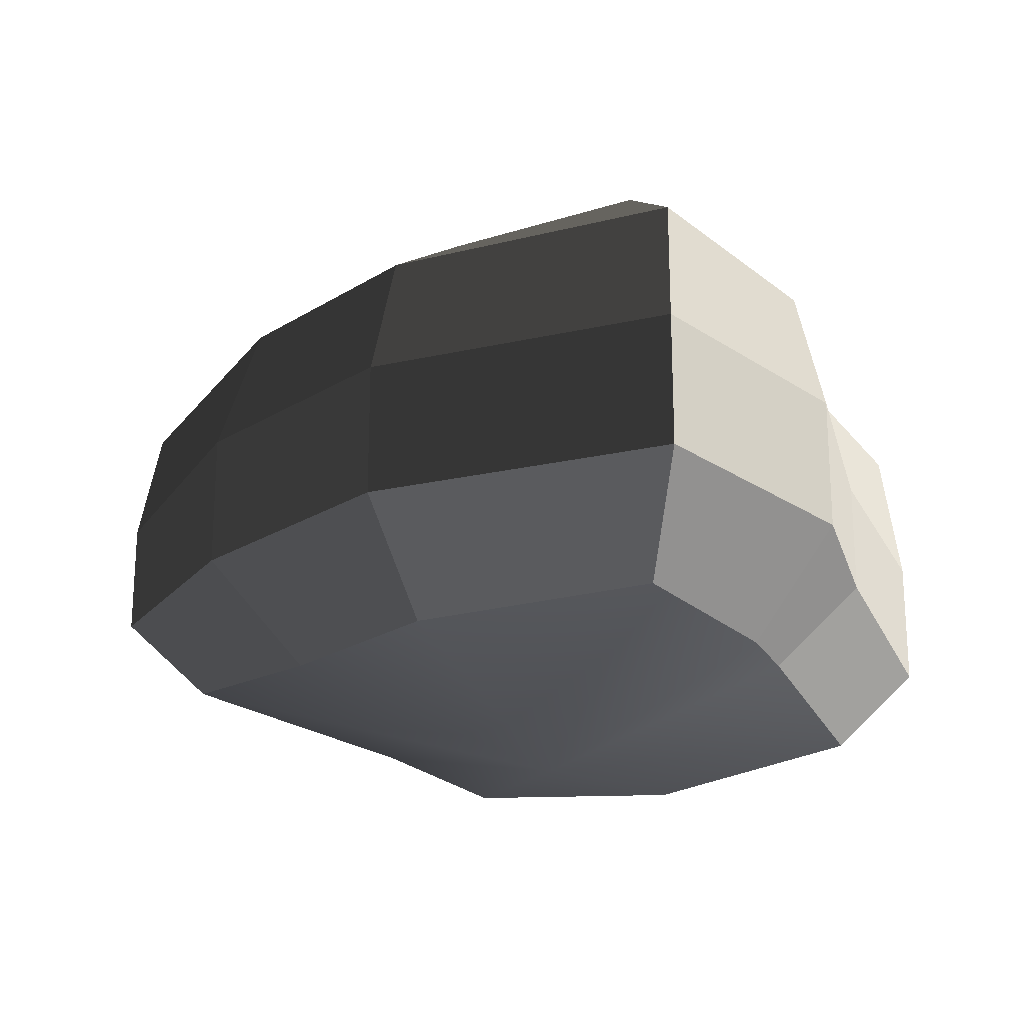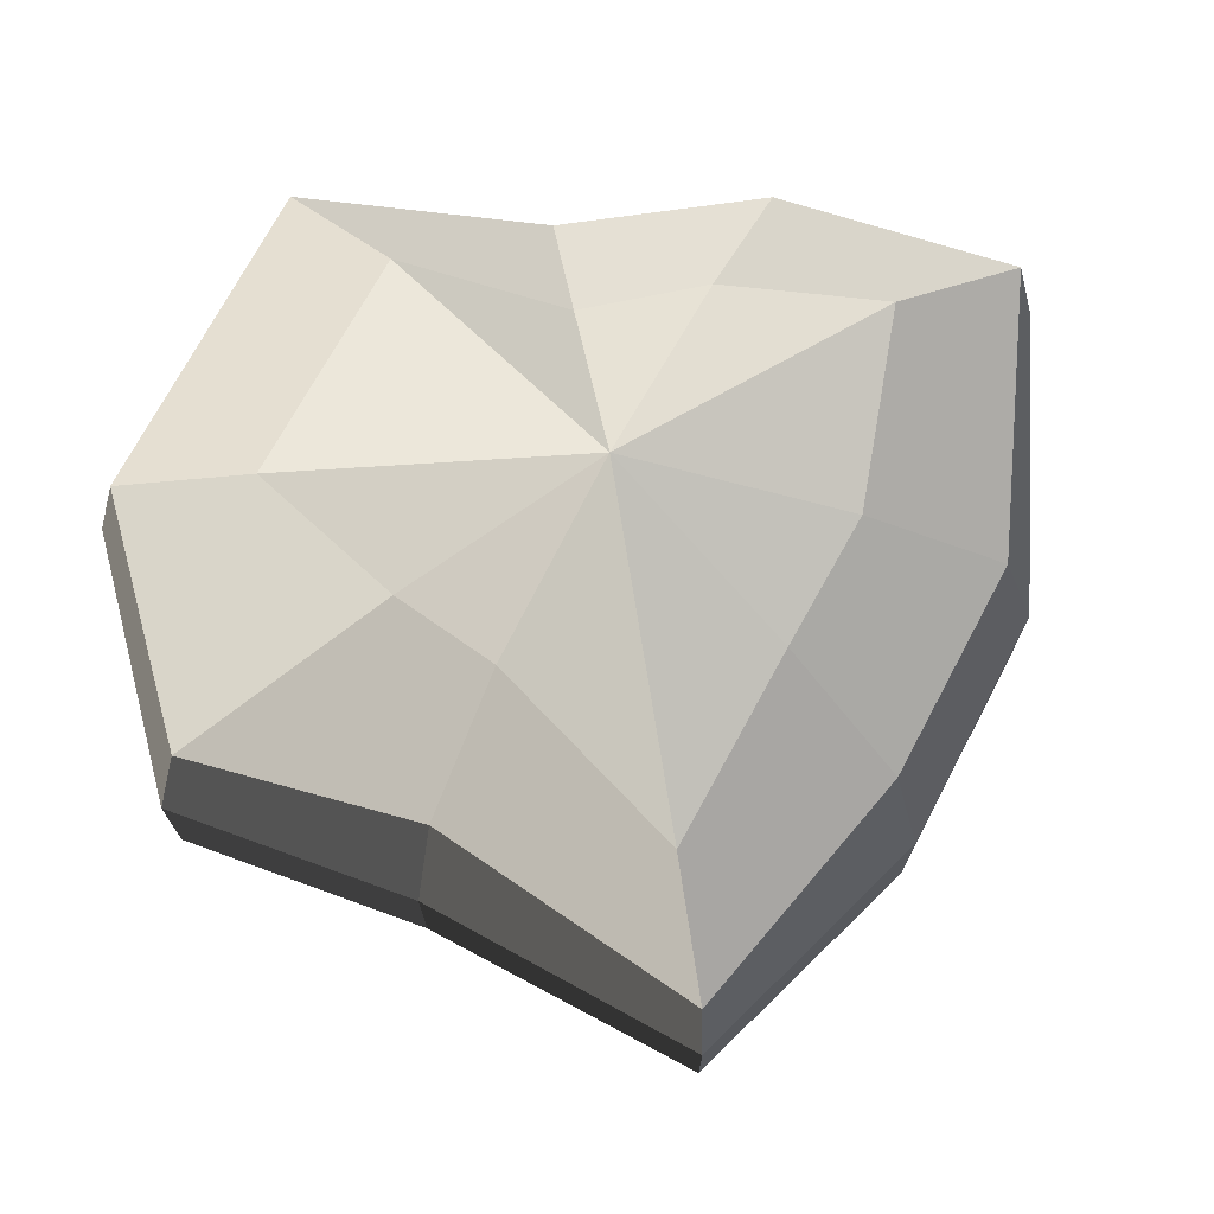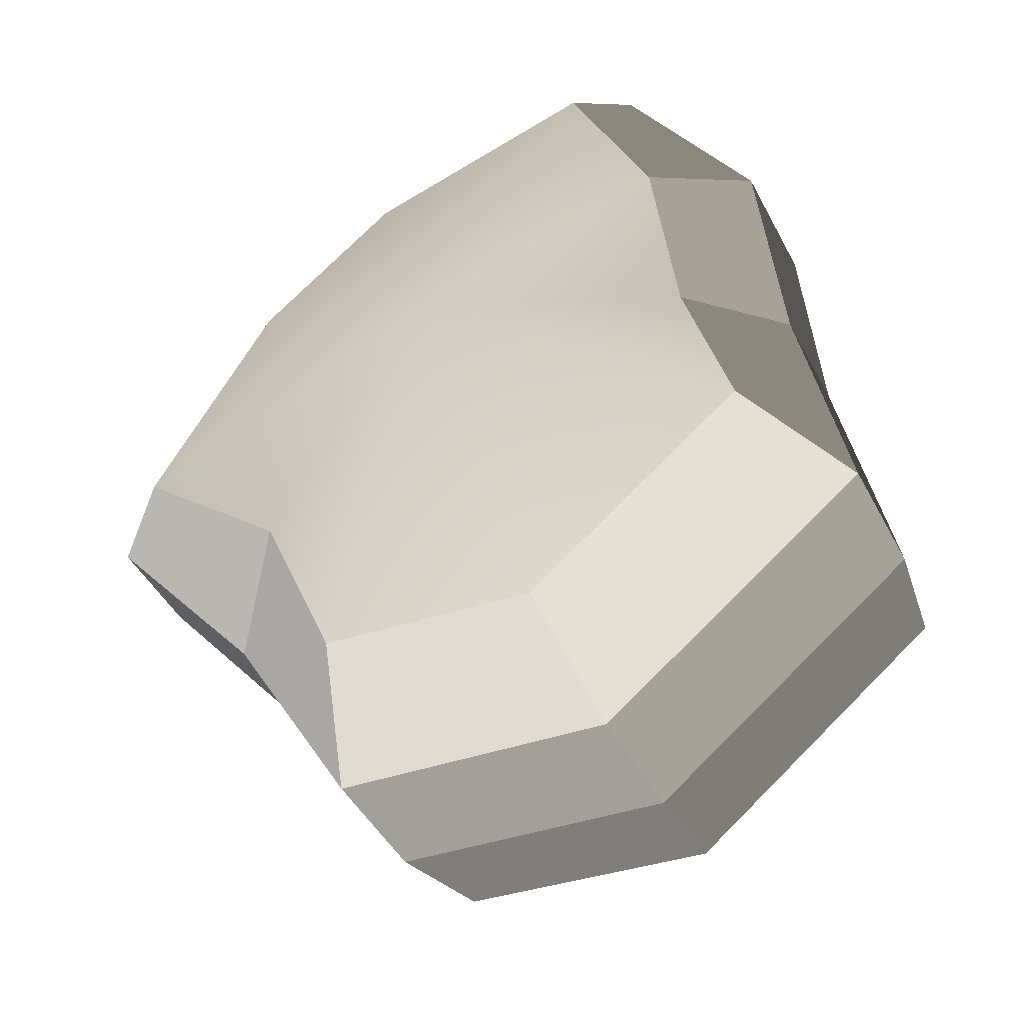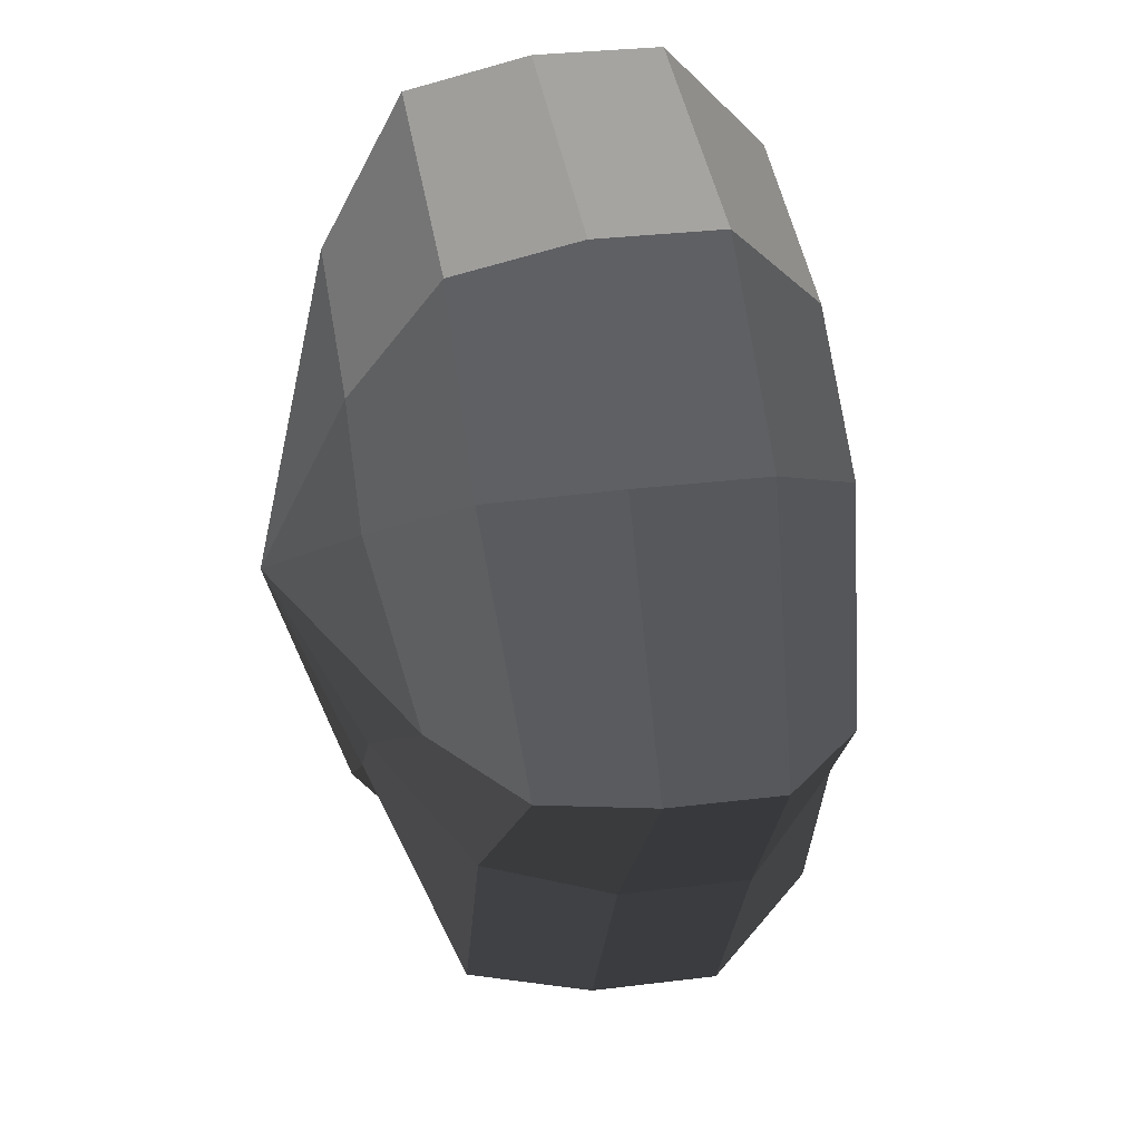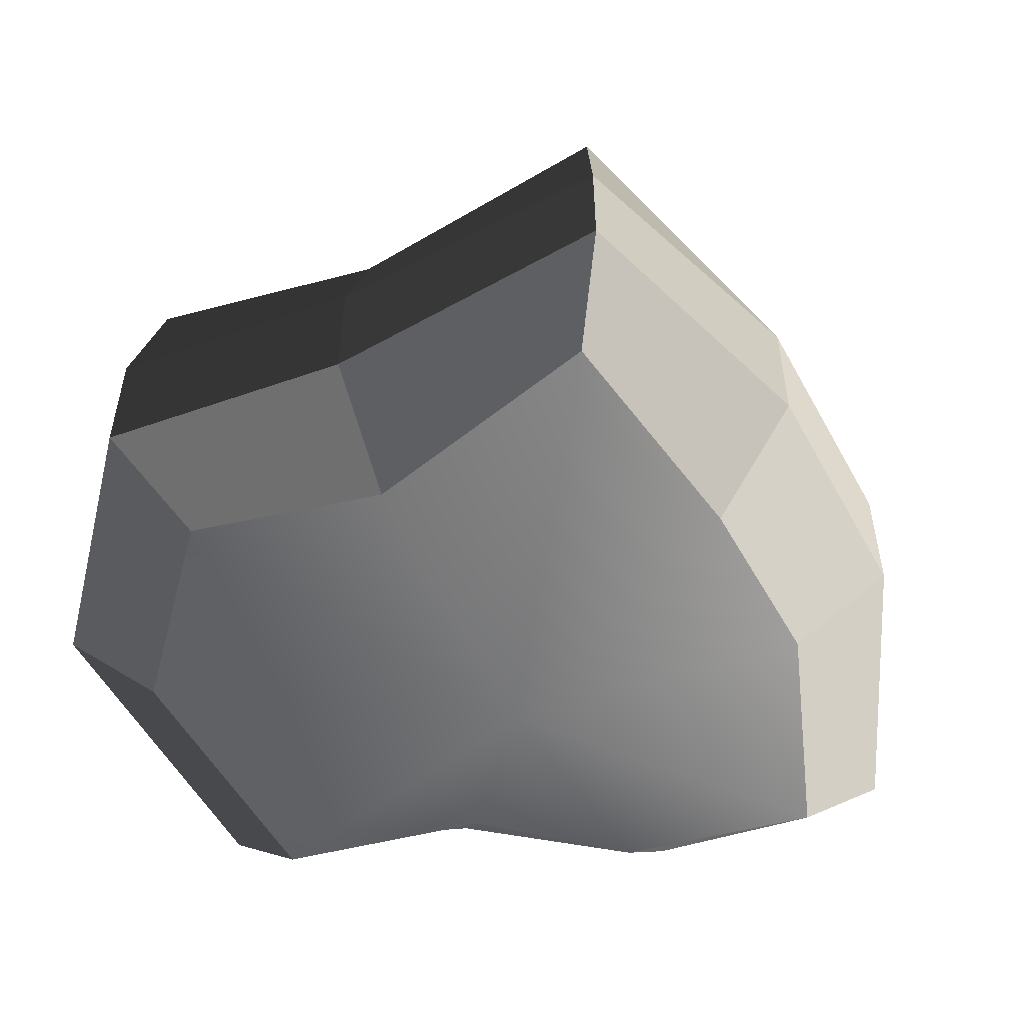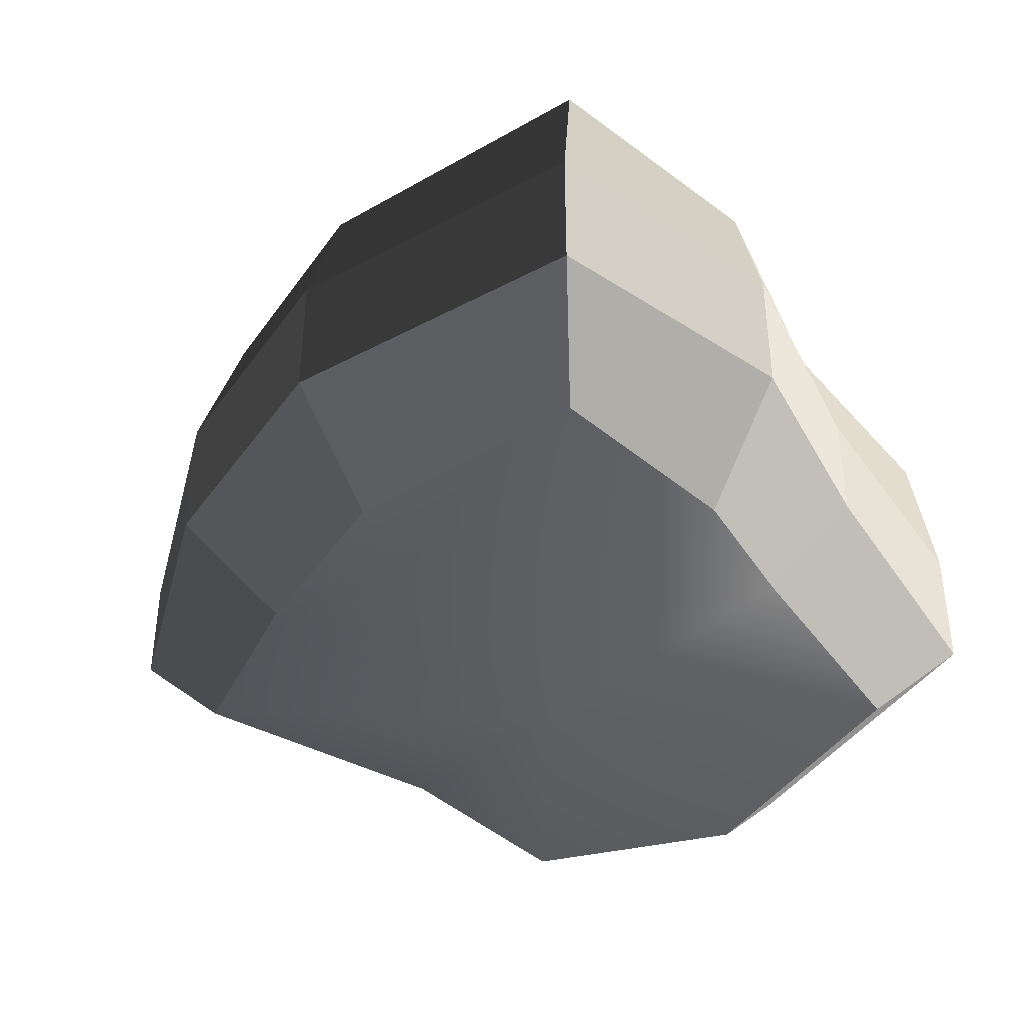
<metadata>
{"format":"obj","ext":"obj","renderer":"f3d","projection":"perspective","resolution":1024,"background":"white","views":[{"elev":-22.4,"azim":8.8,"up":"+Y"},{"elev":72.8,"azim":-100.2,"up":"+Y"},{"elev":-44.2,"azim":25.9,"up":"+Z"},{"elev":30.3,"azim":-100.3,"up":"+Z"},{"elev":-54.2,"azim":-99.7,"up":"+Y"},{"elev":-41.7,"azim":20.0,"up":"+Y"}]}
</metadata>
<code>
v 0.01455 -0.02578 -0.04036
v 0.004625 -0.03398 0.001094
v 0.03879 -0.02578 -0.02105
v -0.009662 -0.02578 -0.03817
v -0.01825 -0.02578 -0.01778
v -0.03822 -0.02223 0.001094
v -0.02135 -0.02578 0.01997
v -0.005296 -0.02578 0.03272
v 0.0211 -0.02578 0.04036
v 0.0306 -0.02578 0.01997
v 0.03219 -0.02223 0.001094
v 0.03879 -0.02578 -0.02105
v 0.04797 -0.01489 -0.02772
v 0.01805 -0.01489 -0.05115
v 0.01455 -0.02578 -0.04036
v 0.01455 -0.02578 -0.04036
v 0.01805 -0.01489 -0.05115
v -0.01317 -0.01489 -0.04897
v -0.009662 -0.02578 -0.03817
v -0.009662 -0.02578 -0.03817
v -0.01317 -0.01489 -0.04897
v -0.02743 -0.01489 -0.02445
v -0.01825 -0.02578 -0.01778
v -0.01825 -0.02578 -0.01778
v -0.02743 -0.01489 -0.02445
v -0.04797 -0.01289 0.001094
v -0.03822 -0.02223 0.001094
v -0.03822 -0.02223 0.001094
v -0.04797 -0.01289 0.001094
v -0.03053 -0.01489 0.02664
v -0.02135 -0.02578 0.01997
v -0.02135 -0.02578 0.01997
v -0.03053 -0.01489 0.02664
v -0.008803 -0.01489 0.04352
v -0.005296 -0.02578 0.03272
v -0.005296 -0.02578 0.03272
v -0.008803 -0.01489 0.04352
v 0.0246 -0.01489 0.05116
v 0.0211 -0.02578 0.04036
v 0.0211 -0.02578 0.04036
v 0.0246 -0.01489 0.05116
v 0.03978 -0.01489 0.02664
v 0.0306 -0.02578 0.01997
v 0.0306 -0.02578 0.01997
v 0.03978 -0.01489 0.02664
v 0.04194 -0.01289 0.001094
v 0.03219 -0.02223 0.001094
v 0.03219 -0.02223 0.001094
v 0.04194 -0.01289 0.001094
v 0.04797 -0.01489 -0.02772
v 0.03879 -0.02578 -0.02105
v 0.04797 -0.01489 -0.02772
v 0.04797 -0.0001483 -0.02772
v 0.01805 -0.0001483 -0.05115
v 0.01805 -0.01489 -0.05115
v 0.01805 -0.01489 -0.05115
v 0.01805 -0.0001483 -0.05115
v -0.01317 -0.0001483 -0.04897
v -0.01317 -0.01489 -0.04897
v -0.01317 -0.01489 -0.04897
v -0.01317 -0.0001483 -0.04897
v -0.02743 -0.0001483 -0.02445
v -0.02743 -0.01489 -0.02445
v -0.02743 -0.01489 -0.02445
v -0.02743 -0.0001483 -0.02445
v -0.04797 -0.0002294 0.001094
v -0.04797 -0.01289 0.001094
v -0.04797 -0.01289 0.001094
v -0.04797 -0.0002294 0.001094
v -0.03053 -0.0001483 0.02664
v -0.03053 -0.01489 0.02664
v -0.03053 -0.01489 0.02664
v -0.03053 -0.0001483 0.02664
v -0.008803 -0.0001483 0.04352
v -0.008803 -0.01489 0.04352
v -0.008803 -0.01489 0.04352
v -0.008803 -0.0001483 0.04352
v 0.0246 -0.0001483 0.05115
v 0.0246 -0.01489 0.05116
v 0.0246 -0.01489 0.05116
v 0.0246 -0.0001483 0.05115
v 0.03978 -0.0001483 0.02664
v 0.03978 -0.01489 0.02664
v 0.03978 -0.01489 0.02664
v 0.03978 -0.0001483 0.02664
v 0.04194 -0.0002294 0.001094
v 0.04194 -0.01289 0.001094
v 0.04194 -0.01289 0.001094
v 0.04194 -0.0002294 0.001094
v 0.04797 -0.0001483 -0.02772
v 0.04797 -0.01489 -0.02772
v 0.04797 -0.0001483 -0.02772
v 0.04569 0.01428 -0.02539
v 0.01715 0.01428 -0.04799
v 0.01805 -0.0001483 -0.05115
v 0.01805 -0.0001483 -0.05115
v 0.01715 0.01428 -0.04799
v -0.01183 0.01428 -0.0456
v -0.01317 -0.0001483 -0.04897
v -0.01317 -0.0001483 -0.04897
v -0.01183 0.01428 -0.0456
v -0.02321 0.01428 -0.0218
v -0.02743 -0.0001483 -0.02445
v -0.02743 -0.0001483 -0.02445
v -0.02321 0.01428 -0.0218
v -0.0453 0.01197 0.001199
v -0.04797 -0.0002294 0.001094
v -0.04797 -0.0002294 0.001094
v -0.0453 0.01197 0.001199
v -0.02661 0.01428 0.0242
v -0.03053 -0.0001483 0.02664
v -0.03053 -0.0001483 0.02664
v -0.02661 0.01428 0.0242
v -0.00704 0.01428 0.03962
v -0.008803 -0.0001483 0.04352
v -0.008803 -0.0001483 0.04352
v -0.00704 0.01428 0.03962
v 0.02433 0.01428 0.04799
v 0.0246 -0.0001483 0.05115
v 0.0246 -0.0001483 0.05115
v 0.02433 0.01428 0.04799
v 0.03671 0.01428 0.0242
v 0.03978 -0.0001483 0.02664
v 0.03978 -0.0001483 0.02664
v 0.03671 0.01428 0.0242
v 0.03865 0.01197 0.001199
v 0.04194 -0.0002294 0.001094
v 0.04194 -0.0002294 0.001094
v 0.03865 0.01197 0.001199
v 0.04569 0.01428 -0.02539
v 0.04797 -0.0001483 -0.02772
v 0.04569 0.01428 -0.02539
v 0.03225 0.02437 -0.01615
v 0.01204 0.02437 -0.03257
v 0.01715 0.01428 -0.04799
v 0.01715 0.01428 -0.04799
v 0.01204 0.02437 -0.03257
v -0.002591 0.02437 -0.02139
v -0.01183 0.01428 -0.0456
v -0.01183 0.01428 -0.0456
v -0.002591 0.02437 -0.02139
v -0.01125 0.02437 -0.01279
v -0.02321 0.01428 -0.0218
v -0.02321 0.01428 -0.0218
v -0.01125 0.02437 -0.01279
v -0.03124 0.02075 0.00112
v -0.0453 0.01197 0.001199
v -0.0453 0.01197 0.001199
v -0.03124 0.02075 0.00112
v -0.01443 0.02437 0.01503
v -0.02661 0.01428 0.0242
v -0.02661 0.01428 0.0242
v -0.01443 0.02437 0.01503
v -0.002591 0.02437 0.02475
v -0.00704 0.01428 0.03962
v -0.00704 0.01428 0.03962
v -0.002591 0.02437 0.02475
v 0.01874 0.02437 0.03257
v 0.02433 0.01428 0.04799
v 0.02433 0.01428 0.04799
v 0.01874 0.02437 0.03257
v 0.02387 0.02437 0.01503
v 0.03671 0.01428 0.0242
v 0.03671 0.01428 0.0242
v 0.02387 0.02437 0.01503
v 0.02505 0.02075 0.00112
v 0.03865 0.01197 0.001199
v 0.03865 0.01197 0.001199
v 0.02505 0.02075 0.00112
v 0.03225 0.02437 -0.01615
v 0.04569 0.01428 -0.02539
v 0.03225 0.02437 -0.01615
v 0.004626 0.03398 0.001094
v 0.01204 0.02437 -0.03257
v 0.01204 0.02437 -0.03257
v 0.004626 0.03398 0.001094
v -0.002591 0.02437 -0.02139
v -0.002591 0.02437 -0.02139
v 0.004626 0.03398 0.001094
v -0.01125 0.02437 -0.01279
v -0.01125 0.02437 -0.01279
v 0.004626 0.03398 0.001094
v -0.03124 0.02075 0.00112
v -0.03124 0.02075 0.00112
v 0.004626 0.03398 0.001094
v -0.01443 0.02437 0.01503
v -0.01443 0.02437 0.01503
v 0.004626 0.03398 0.001094
v -0.002591 0.02437 0.02475
v -0.002591 0.02437 0.02475
v 0.004626 0.03398 0.001094
v 0.01874 0.02437 0.03257
v 0.01874 0.02437 0.03257
v 0.004626 0.03398 0.001094
v 0.02387 0.02437 0.01503
v 0.02387 0.02437 0.01503
v 0.004626 0.03398 0.001094
v 0.02505 0.02075 0.00112
v 0.02505 0.02075 0.00112
v 0.004626 0.03398 0.001094
v 0.03225 0.02437 -0.01615
g Foliage6_30_4177_11
f 1 3 2
f 4 1 2
f 5 4 2
f 6 5 2
f 7 6 2
f 8 7 2
f 9 8 2
f 10 9 2
f 11 10 2
f 3 11 2
f 12 14 13
f 12 15 14
f 16 18 17
f 16 19 18
f 20 22 21
f 20 23 22
f 24 26 25
f 24 27 26
f 28 30 29
f 28 31 30
f 32 34 33
f 32 35 34
f 36 38 37
f 36 39 38
f 40 42 41
f 40 43 42
f 44 46 45
f 44 47 46
f 48 50 49
f 48 51 50
f 52 54 53
f 52 55 54
f 56 58 57
f 56 59 58
f 60 62 61
f 60 63 62
f 64 66 65
f 64 67 66
f 68 70 69
f 68 71 70
f 72 74 73
f 72 75 74
f 76 78 77
f 76 79 78
f 80 82 81
f 80 83 82
f 84 86 85
f 84 87 86
f 88 90 89
f 88 91 90
f 92 94 93
f 92 95 94
f 96 98 97
f 96 99 98
f 100 102 101
f 100 103 102
f 104 106 105
f 104 107 106
f 108 110 109
f 108 111 110
f 112 114 113
f 112 115 114
f 116 118 117
f 116 119 118
f 120 122 121
f 120 123 122
f 124 126 125
f 124 127 126
f 128 130 129
f 128 131 130
f 132 134 133
f 132 135 134
f 136 138 137
f 136 139 138
f 140 142 141
f 140 143 142
f 144 146 145
f 144 147 146
f 148 150 149
f 148 151 150
f 152 154 153
f 152 155 154
f 156 158 157
f 156 159 158
f 160 162 161
f 160 163 162
f 164 166 165
f 164 167 166
f 168 170 169
f 168 171 170
f 172 174 173
f 175 177 176
f 178 180 179
f 181 183 182
f 184 186 185
f 187 189 188
f 190 192 191
f 193 195 194
f 196 198 197
f 199 201 200

</code>
